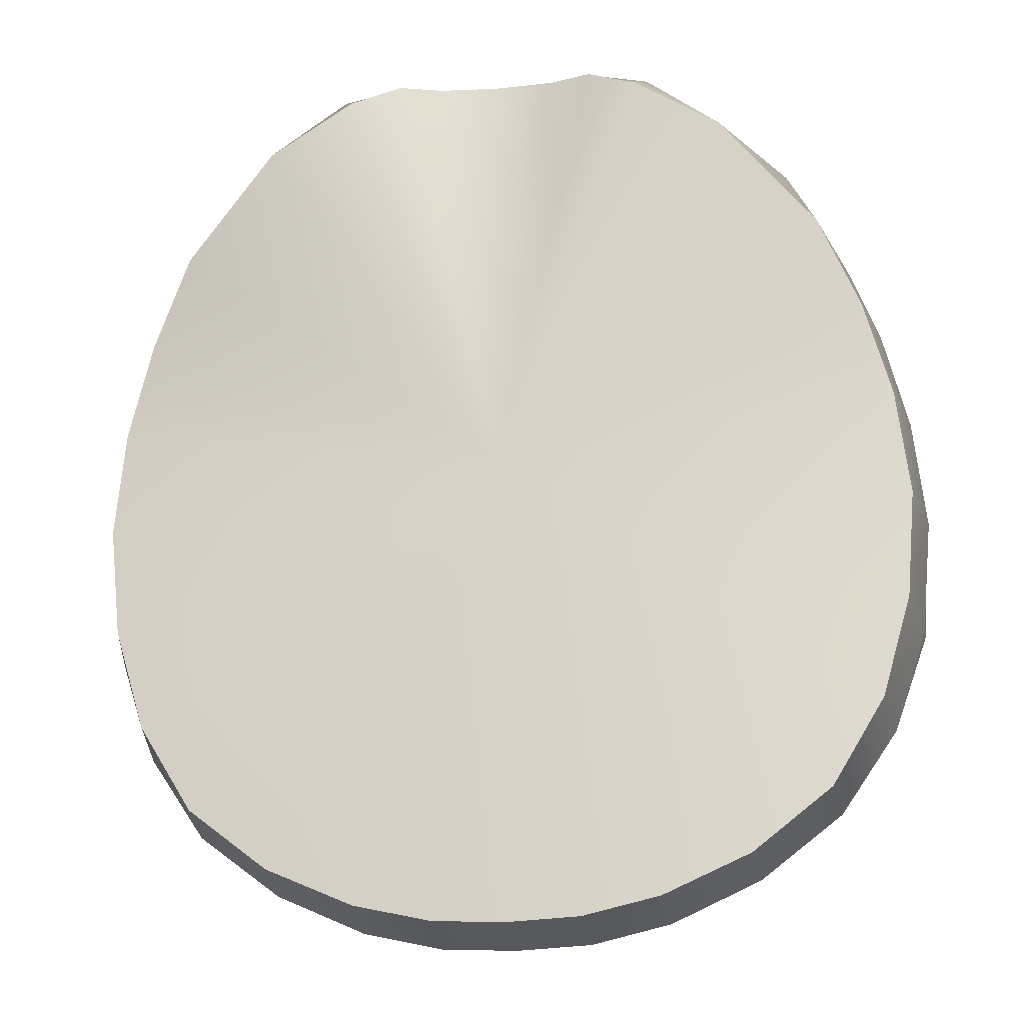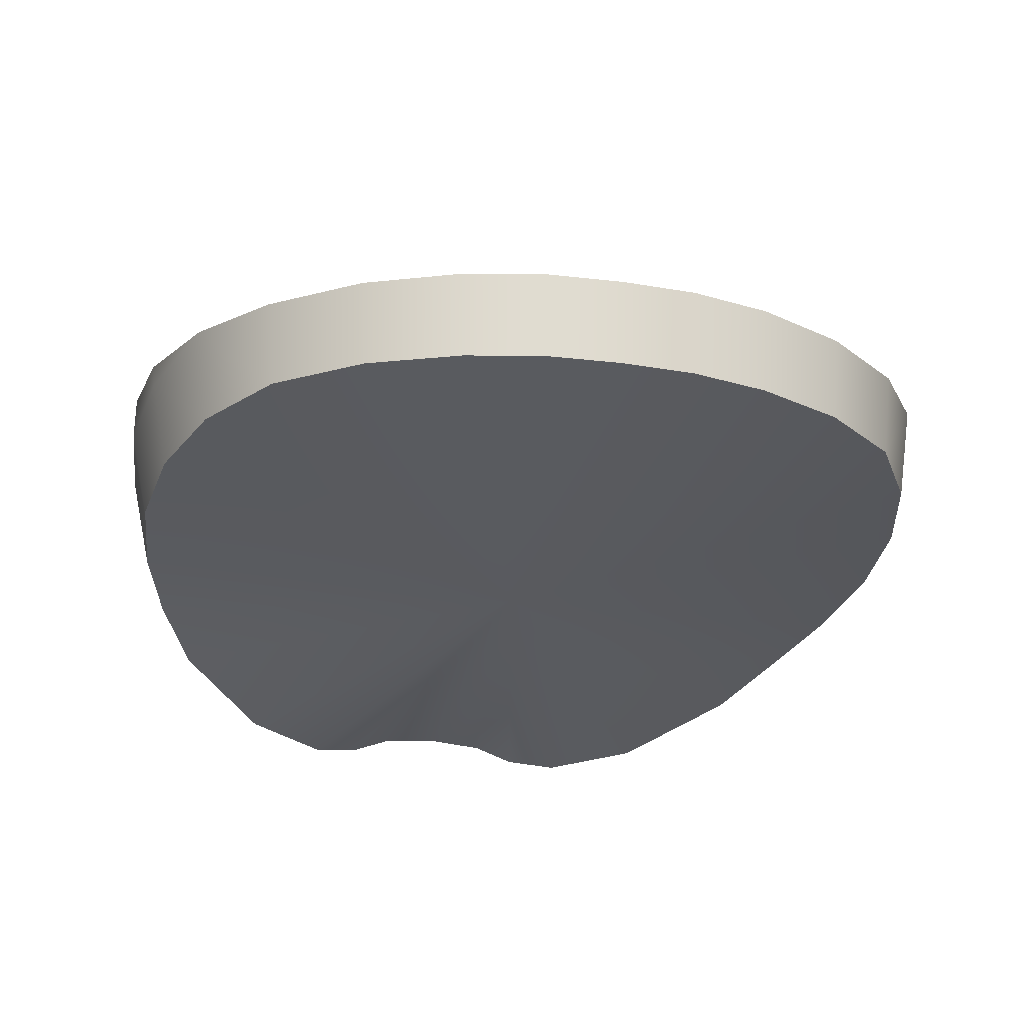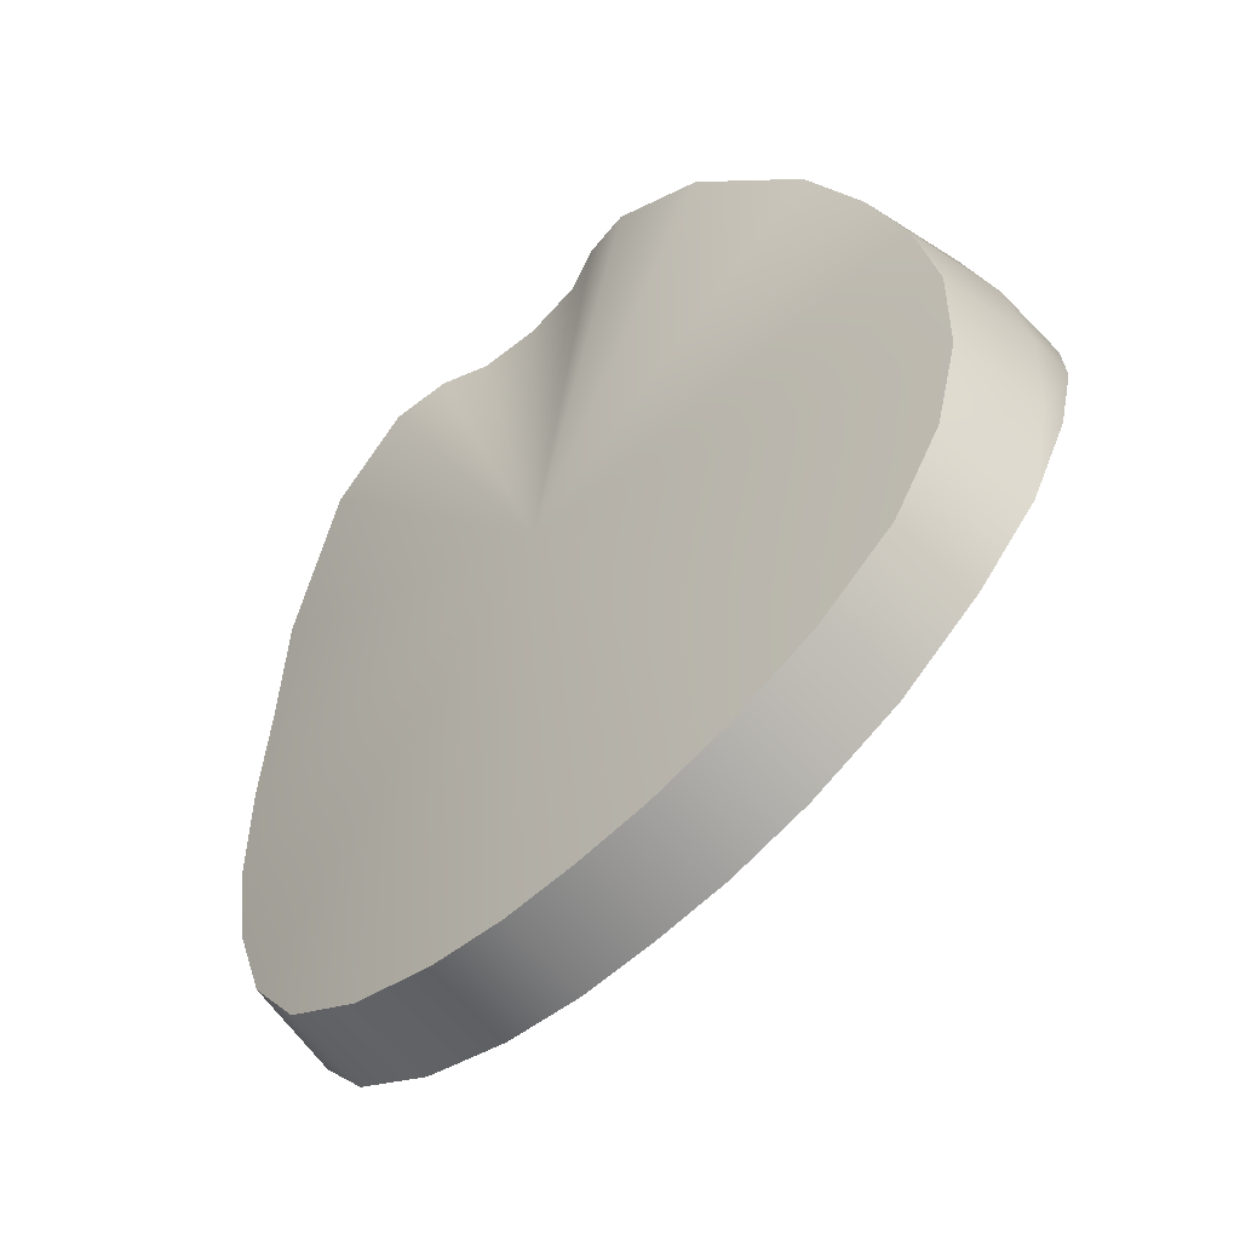
<metadata>
{"format":"obj","ext":"obj","renderer":"f3d","projection":"perspective","resolution":1024,"background":"white","views":[{"elev":-23.8,"azim":7.4,"up":"+Z"},{"elev":-25.0,"azim":166.5,"up":"+Y"},{"elev":-62.5,"azim":43.4,"up":"+Z"}]}
</metadata>
<code>
g Mask
v 0.01746 0.8393 0.1155
v 0.01869 0.8447 0.1155
v 0.0301 0.8505 0.1147
v 0.03048 0.8382 0.1129
v 0.02294 0.8333 0.1149
v 0.04619 0.8552 0.111
v 0.03167 0.8257 0.1139
v 0.04417 0.8382 0.1094
v 0.06148 0.8573 0.1026
v 0.04321 0.821 0.1104
v 0.05867 0.8405 0.1009
v 0.07213 0.8542 0.09432
v 0.05712 0.8235 0.1018
v 0.0743 0.8438 0.09123
v 0.06897 0.8317 0.09362
v -0.02294 0.8333 0.1149
v -0.03167 0.8257 0.1139
v -0.03048 0.8382 0.1129
v -0.01746 0.8393 0.1155
v -0.01869 0.8447 0.1155
v -0.04321 0.821 0.1104
v -0.0301 0.8505 0.1147
v -0.04417 0.8382 0.1094
v -0.05712 0.8235 0.1018
v -0.04619 0.8552 0.111
v -0.05867 0.8405 0.1009
v -0.06897 0.8317 0.09362
v -0.06148 0.8573 0.1026
v -0.0743 0.8438 0.09123
v -0.07213 0.8542 0.09432
v -0.03935 0.835 -0.1124
v 0 0.8191 0.001593
v -0.019 0.8349 -0.1171
v -0.019 0.8349 -0.1171
v 0 0.8191 0.001593
v 9.412e-23 0.8349 -0.118
v 0 0.8191 0.001593
v -0.06266 0.8082 0.09555
v -0.03984 0.8057 0.1091
v -0.06266 0.8082 0.09555
v 0 0.8191 0.001593
v -0.08733 0.8181 0.0692
v -0.1058 0.8346 -0.0351
v 0 0.8191 0.001593
v -0.09767 0.8355 -0.0623
v -0.09767 0.8355 -0.0623
v 0 0.8191 0.001593
v -0.08345 0.8356 -0.08555
v 0 0.8191 0.001593
v -0.06242 0.8354 -0.1021
v -0.08345 0.8356 -0.08555
v -0.06242 0.8354 -0.1021
v 0 0.8191 0.001593
v -0.03935 0.835 -0.1124
v 0 0.8191 0.001593
v -0.09811 0.8253 0.0465
v -0.08733 0.8181 0.0692
v -0.09811 0.8253 0.0465
v 0 0.8191 0.001593
v -0.1053 0.8294 0.02106
v 0 0.8191 0.001593
v -0.1085 0.8325 -0.006727
v -0.1053 0.8294 0.02106
v -0.1085 0.8325 -0.006727
v 0 0.8191 0.001593
v -0.1058 0.8346 -0.0351
v 0 0.8191 0.001593
v 9.521e-23 0.8145 0.1165
v 0.01565 0.8131 0.1162
v 0 0.8191 0.001593
v -0.01565 0.8131 0.1162
v -0.02666 0.8087 0.1152
v -0.03984 0.8057 0.1091
v -0.1011 0.8605 -0.06349
v 1.102e-05 0.8729 -0.001986
v -0.1109 0.8634 -0.03591
v -0.1095 0.8776 0.03011
v 1.102e-05 0.8729 -0.001986
v -0.1022 0.8848 0.05812
v -0.1109 0.8634 -0.03591
v 1.102e-05 0.8729 -0.001986
v -0.1131 0.8697 -0.002649
v -0.1131 0.8697 -0.002649
v 1.102e-05 0.8729 -0.001986
v -0.1095 0.8776 0.03011
v 0.1109 0.8634 -0.03591
v 1.102e-05 0.8729 -0.001986
v 0.1011 0.8605 -0.06349
v 0.1022 0.8848 0.05812
v 1.102e-05 0.8729 -0.001986
v 0.1095 0.8776 0.03011
v 0.1095 0.8776 0.03011
v 1.102e-05 0.8729 -0.001986
v 0.1131 0.8697 -0.002649
v 0.1131 0.8697 -0.002649
v 1.102e-05 0.8729 -0.001986
v 0.1109 0.8634 -0.03591
v 2.328e-10 0.8573 -0.12
v 1.102e-05 0.8729 -0.001986
v -0.01943 0.8573 -0.1191
v -0.01943 0.8573 -0.1191
v 1.102e-05 0.8729 -0.001986
v -0.04025 0.8574 -0.1143
v -0.06713 0.8888 0.09888
v 1.102e-05 0.8729 -0.001986
v -0.04053 0.8887 0.1107
v -0.09098 0.8875 0.07784
v 1.102e-05 0.8729 -0.001986
v -0.06713 0.8888 0.09888
v -0.08564 0.858 -0.08655
v 1.102e-05 0.8729 -0.001986
v -0.1011 0.8605 -0.06349
v -0.06384 0.8577 -0.1035
v 1.102e-05 0.8729 -0.001986
v -0.08564 0.858 -0.08655
v -0.04025 0.8574 -0.1143
v 1.102e-05 0.8729 -0.001986
v -0.06384 0.8577 -0.1035
v -0.1022 0.8848 0.05812
v 1.102e-05 0.8729 -0.001986
v -0.09098 0.8875 0.07784
v -0.019 0.889 0.1161
v 1.102e-05 0.8729 -0.001986
v -2.368e-10 0.8893 0.1171
v -0.04053 0.8887 0.1107
v 1.102e-05 0.8729 -0.001986
v -0.019 0.889 0.1161
v 0.01943 0.8573 -0.1191
v 1.102e-05 0.8729 -0.001986
v 2.328e-10 0.8573 -0.12
v 0.04025 0.8574 -0.1143
v 1.102e-05 0.8729 -0.001986
v 0.01943 0.8573 -0.1191
v 0.04053 0.8887 0.1107
v 1.102e-05 0.8729 -0.001986
v 0.06713 0.8888 0.09888
v 0.06713 0.8888 0.09888
v 1.102e-05 0.8729 -0.001986
v 0.09163 0.8875 0.07592
v 0.1011 0.8605 -0.06349
v 1.102e-05 0.8729 -0.001986
v 0.08564 0.858 -0.08655
v 0.08564 0.858 -0.08655
v 1.102e-05 0.8729 -0.001986
v 0.06384 0.8577 -0.1035
v 0.06384 0.8577 -0.1035
v 1.102e-05 0.8729 -0.001986
v 0.04025 0.8574 -0.1143
v 0.09163 0.8875 0.07592
v 1.102e-05 0.8729 -0.001986
v 0.1022 0.8848 0.05812
v -2.368e-10 0.8893 0.1171
v 1.102e-05 0.8729 -0.001986
v 0.019 0.889 0.1161
v 0.019 0.889 0.1161
v 1.102e-05 0.8729 -0.001986
v 0.04053 0.8887 0.1107
v 2.328e-10 0.8573 -0.12
v -0.019 0.8349 -0.1171
v 9.412e-23 0.8349 -0.118
v -0.01943 0.8573 -0.1191
v -0.03935 0.835 -0.1124
v -0.04025 0.8574 -0.1143
v -0.06242 0.8354 -0.1021
v -0.06384 0.8577 -0.1035
v -0.08345 0.8356 -0.08555
v -0.08564 0.858 -0.08655
v -0.1011 0.8605 -0.06349
v -0.09767 0.8355 -0.0623
v -0.1103 0.8578 -0.03609
v -0.1109 0.8634 -0.03591
v -0.1058 0.8346 -0.0351
v -0.1131 0.8697 -0.002649
v -0.1134 0.8567 -0.006164
v -0.1085 0.8325 -0.006727
v -0.1095 0.8776 0.03011
v -0.1104 0.8547 0.02337
v -0.1053 0.8294 0.02106
v -0.09811 0.8253 0.0465
v -0.1038 0.8519 0.04957
v -0.1022 0.8848 0.05812
v -0.08733 0.8181 0.0692
v -0.09646 0.8489 0.06787
v -0.09387 0.8809 0.07541
v -0.09098 0.8875 0.07784
v -0.06713 0.8888 0.09888
v -0.06849 0.883 0.09811
v -0.04053 0.8887 0.1107
v -0.07984 0.8253 0.08737
v -0.08764 0.8462 0.08454
v -0.08388 0.8655 0.08985
v -0.06212 0.8145 0.09998
v -0.06266 0.8082 0.09555
v -0.04266 0.8119 0.1134
v -0.03984 0.8057 0.1091
v -0.02964 0.8157 0.1188
v -0.02666 0.8087 0.1152
v -0.01732 0.8209 0.1198
v -0.01565 0.8131 0.1162
v -0.01957 0.8317 0.1191
v -0.03203 0.8231 0.1179
v -0.04415 0.8186 0.1138
v -0.05964 0.8212 0.1039
v -0.07309 0.83 0.09457
v -0.07908 0.8443 0.09205
v -0.07648 0.8569 0.09571
v -0.06695 0.8715 0.1016
v -0.06411 0.8607 0.1049
v -0.07037 0.8316 0.09613
v -0.07575 0.8437 0.09372
v -0.05839 0.8234 0.1044
v -0.04429 0.8209 0.113
v -0.04203 0.8826 0.1113
v -0.04476 0.8704 0.1133
v -0.02064 0.8825 0.117
v -0.019 0.889 0.1161
v 2.328e-10 0.8814 0.1186
v -2.368e-10 0.8893 0.1171
v -0.02527 0.8683 0.1183
v -0.03254 0.8256 0.1167
v -0.04688 0.8589 0.1143
v -0.02362 0.8332 0.1177
v -0.018 0.8392 0.1184
v -0.01363 0.8392 0.1194
v -0.03167 0.8257 0.1139
v -0.04321 0.821 0.1104
v -0.02294 0.8333 0.1149
v -0.01746 0.8393 0.1155
v -0.05712 0.8235 0.1018
v -0.06897 0.8317 0.09362
v -0.01869 0.8447 0.1155
v -0.0743 0.8438 0.09123
v -0.01922 0.8446 0.1184
v -0.0301 0.8505 0.1147
v -0.07354 0.8541 0.09683
v -0.07213 0.8542 0.09432
v -0.06275 0.8571 0.1051
v -0.06148 0.8573 0.1026
v -0.03085 0.8504 0.1174
v -0.04619 0.8552 0.111
v -0.04723 0.8551 0.1137
v -0.01431 0.8475 0.1197
v -0.02964 0.8549 0.1184
v -0.009875 0.8647 0.1196
v 9.463e-23 0.8587 0.1201
v 0.009875 0.8647 0.1196
v 9.479e-23 0.8466 0.1201
v 9.489e-23 0.8392 0.1198
v 0.01431 0.8475 0.1197
v 9.479e-23 0.8466 0.1201
v 0.01363 0.8392 0.1194
v 0.01922 0.8446 0.1184
v 0.018 0.8392 0.1184
v 0.03085 0.8504 0.1174
v 0.0301 0.8505 0.1147
v 0.01869 0.8447 0.1155
v 0.018 0.8392 0.1184
v 0.01746 0.8393 0.1155
v 0.02362 0.8332 0.1177
v 0.04619 0.8552 0.111
v 0.02294 0.8333 0.1149
v 0.04723 0.8551 0.1137
v 0.06148 0.8573 0.1026
v 0.03254 0.8256 0.1167
v 0.03167 0.8257 0.1139
v 0.02964 0.8549 0.1184
v 0.06275 0.8571 0.1051
v 0.07213 0.8542 0.09432
v 0.04688 0.8589 0.1143
v 0.06411 0.8607 0.1049
v 0.07354 0.8541 0.09683
v 0.0743 0.8438 0.09123
v 0.07575 0.8437 0.09372
v 0.06897 0.8317 0.09362
v 0.04429 0.8209 0.113
v 0.04321 0.821 0.1104
v 0.07037 0.8316 0.09613
v 0.05712 0.8235 0.1018
v 0.05839 0.8234 0.1044
v 0.04415 0.8186 0.1138
v 0.05964 0.8212 0.1039
v 0.07309 0.83 0.09457
v 0.07908 0.8443 0.09205
v 0.03203 0.8231 0.1179
v 0.01957 0.8317 0.1191
v 0.02964 0.8157 0.1188
v 0.01732 0.8209 0.1198
v 0.04266 0.8119 0.1134
v 0.06212 0.8145 0.09998
v 0.03984 0.8057 0.1091
v 0.02666 0.8087 0.1152
v 0.06266 0.8082 0.09555
v 0.08733 0.8181 0.0692
v 0.07984 0.8253 0.08737
v 0.08764 0.8462 0.08454
v 0.09646 0.8489 0.06787
v 0.08388 0.8655 0.08985
v 0.07648 0.8569 0.09571
v 0.1038 0.8519 0.04957
v 0.09811 0.8253 0.0465
v 0.09387 0.8809 0.07541
v 0.06695 0.8715 0.1016
v 0.06849 0.883 0.09811
v 0.1104 0.8547 0.02337
v 0.1053 0.8294 0.02106
v 0.1085 0.8325 -0.006727
v 0.1022 0.8848 0.05812
v 0.09163 0.8875 0.07592
v 0.06713 0.8888 0.09888
v 0.1095 0.8776 0.03011
v 0.04053 0.8887 0.1107
v 0.04203 0.8826 0.1113
v 0.04476 0.8704 0.1133
v 0.1134 0.8567 -0.006164
v 0.1058 0.8346 -0.0351
v 0.1131 0.8697 -0.002649
v 0.02064 0.8825 0.117
v 0.019 0.889 0.1161
v 0.02527 0.8683 0.1183
v 0.1103 0.8578 -0.03609
v 0.1109 0.8634 -0.03591
v 0.09767 0.8355 -0.0623
v 0.1011 0.8605 -0.06349
v 0.08345 0.8356 -0.08555
v 0.08564 0.858 -0.08655
v 0.06384 0.8577 -0.1035
v 0.06242 0.8354 -0.1021
v 0.04025 0.8574 -0.1143
v 0.03935 0.835 -0.1124
v 0.01943 0.8573 -0.1191
v 0.019 0.8349 -0.1171
v 2.328e-10 0.8573 -0.12
v 9.412e-23 0.8349 -0.118
v -0.06275 0.8571 0.1051
v -0.07354 0.8541 0.09683
v -0.07648 0.8569 0.09571
v -0.07648 0.8569 0.09571
v -0.07354 0.8541 0.09683
v -0.07908 0.8443 0.09205
v 2.328e-10 0.8814 0.1186
v -2.368e-10 0.8893 0.1171
v 0.009875 0.8647 0.1196
v 9.463e-23 0.8587 0.1201
v 9.479e-23 0.8466 0.1201
v 0.02527 0.8683 0.1183
v 0.04688 0.8589 0.1143
v 0.04476 0.8704 0.1133
v 0.06695 0.8715 0.1016
v 0.06411 0.8607 0.1049
v 0.04688 0.8589 0.1143
v 0.02666 0.8087 0.1152
v 0 0.8191 0.001593
v 0.01565 0.8131 0.1162
v 0.03984 0.8057 0.1091
v 0.019 0.8349 -0.1171
v 0 0.8191 0.001593
v 0.03935 0.835 -0.1124
v 9.412e-23 0.8349 -0.118
v 0.06266 0.8082 0.09555
v 0 0.8191 0.001593
v 0.03984 0.8057 0.1091
v 0.08733 0.8181 0.0692
v 0.09767 0.8355 -0.0623
v 0 0.8191 0.001593
v 0.1058 0.8346 -0.0351
v 0.08345 0.8356 -0.08555
v 0.06242 0.8354 -0.1021
v 0 0.8191 0.001593
v 0.08345 0.8356 -0.08555
v 0.03935 0.835 -0.1124
v 0.09811 0.8253 0.0465
v 0 0.8191 0.001593
v 0.08733 0.8181 0.0692
v 0.1053 0.8294 0.02106
v 0.1085 0.8325 -0.006727
v 0 0.8191 0.001593
v 0.1053 0.8294 0.02106
v 0.1058 0.8346 -0.0351
v 0.02666 0.8087 0.1152
v 0.01732 0.8209 0.1198
v 0.02964 0.8157 0.1188
v 0.01565 0.8131 0.1162
v 9.521e-23 0.8145 0.1165
v 9.51e-23 0.8226 0.1201
v 0.01957 0.8317 0.1191
v 9.498e-23 0.8325 0.1196
v 0.01363 0.8392 0.1194
v 0.02362 0.8332 0.1177
v 0.07648 0.8569 0.09571
v 0.07354 0.8541 0.09683
v 0.06275 0.8571 0.1051
v 0.07648 0.8569 0.09571
v 0.07908 0.8443 0.09205
v 0.07354 0.8541 0.09683
v -0.01565 0.8131 0.1162
v 9.51e-23 0.8226 0.1201
v 9.521e-23 0.8145 0.1165
v -0.01732 0.8209 0.1198
v 9.498e-23 0.8325 0.1196
v -0.01957 0.8317 0.1191
v 9.489e-23 0.8392 0.1198
v -0.01957 0.8317 0.1191
g Mask_0
f 3 2 1
f 4 3 1
f 1 5 4
f 6 3 4
f 5 7 4
f 8 6 4
f 4 7 8
f 9 6 8
f 7 10 8
f 11 9 8
f 8 10 11
f 12 9 11
f 10 13 11
f 14 12 11
f 11 13 14
f 13 15 14
f 18 17 16
f 19 18 16
f 19 20 18
f 21 17 18
f 20 22 18
f 23 21 18
f 18 22 23
f 24 21 23
f 22 25 23
f 26 24 23
f 23 25 26
f 27 24 26
f 25 28 26
f 29 27 26
f 26 28 30
f 29 26 30
g Mask_1
f 33 32 31
f 36 35 34
f 39 38 37
f 42 41 40
f 45 44 43
f 48 47 46
f 51 50 49
f 54 53 52
f 57 56 55
f 60 59 58
f 63 62 61
f 66 65 64
f 69 68 67
f 71 70 68
f 71 72 70
f 72 73 70
f 76 75 74
f 79 78 77
f 82 81 80
f 85 84 83
f 88 87 86
f 91 90 89
f 94 93 92
f 97 96 95
f 100 99 98
f 103 102 101
f 106 105 104
f 109 108 107
f 112 111 110
f 115 114 113
f 118 117 116
f 121 120 119
f 124 123 122
f 127 126 125
f 130 129 128
f 133 132 131
f 136 135 134
f 139 138 137
f 142 141 140
f 145 144 143
f 148 147 146
f 151 150 149
f 154 153 152
f 157 156 155
f 160 159 158
f 159 161 158
f 159 162 161
f 162 163 161
f 163 162 164
f 165 163 164
f 165 164 166
f 167 165 166
f 167 166 168
f 166 169 168
f 168 169 170
f 168 170 171
f 169 172 170
f 171 170 173
f 170 172 174
f 170 174 173
f 172 175 174
f 173 174 176
f 174 175 177
f 174 177 176
f 175 178 177
f 177 178 179
f 176 177 180
f 180 177 179
f 181 176 180
f 180 179 182
f 181 180 183
f 183 180 182
f 184 181 183
f 185 181 184
f 185 184 186
f 184 187 186
f 186 187 188
f 182 189 183
f 183 190 184
f 189 190 183
f 184 191 187
f 190 191 184
f 192 189 182
f 193 192 182
f 194 192 193
f 195 194 193
f 196 194 195
f 197 196 195
f 198 196 197
f 199 198 197
f 198 200 196
f 196 201 194
f 200 201 196
f 194 202 192
f 201 202 194
f 192 203 189
f 202 203 192
f 189 204 190
f 203 204 189
f 204 205 190
f 190 205 191
f 205 206 191
f 191 206 207
f 191 207 187
f 206 208 207
f 204 209 205
f 209 210 205
f 203 211 204
f 211 209 204
f 202 212 203
f 212 211 203
f 187 207 213
f 187 213 188
f 207 214 213
f 207 208 214
f 188 213 215
f 213 214 215
f 216 188 215
f 216 215 217
f 218 216 217
f 214 219 215
f 215 219 217
f 220 212 202
f 201 220 202
f 208 221 214
f 214 221 219
f 222 220 201
f 200 222 201
f 223 222 200
f 224 223 200
f 220 225 212
f 225 226 212
f 227 225 220
f 222 227 220
f 212 226 211
f 228 227 222
f 223 228 222
f 226 229 211
f 211 229 209
f 229 230 209
f 209 230 210
f 231 228 223
f 230 232 210
f 233 231 223
f 234 231 233
f 233 223 224
f 210 232 235
f 232 236 235
f 235 236 237
f 236 238 237
f 239 234 233
f 240 234 239
f 238 240 241
f 237 238 241
f 241 240 239
f 239 233 242
f 242 233 224
f 237 241 221
f 208 237 221
f 241 239 243
f 221 241 243
f 243 239 242
f 221 243 219
f 219 243 244
f 243 242 244
f 219 244 217
f 244 245 217
f 245 244 242
f 245 246 217
f 247 245 242
f 242 224 247
f 224 248 247
f 250 248 249
f 248 251 249
f 252 249 251
f 253 252 251
f 252 254 249
f 255 254 252
f 256 255 252
f 256 252 257
f 258 256 257
f 258 257 259
f 255 260 254
f 261 258 259
f 260 262 254
f 260 263 262
f 261 259 264
f 265 261 264
f 254 266 249
f 254 262 266
f 263 267 262
f 263 268 267
f 262 267 269
f 262 269 266
f 267 270 269
f 268 271 267
f 268 272 271
f 272 273 271
f 272 274 273
f 265 264 275
f 276 265 275
f 274 277 273
f 274 278 277
f 278 276 279
f 276 275 279
f 278 279 277
f 275 264 280
f 279 275 281
f 275 280 281
f 277 279 282
f 279 281 282
f 273 277 283
f 277 282 283
f 264 284 280
f 264 259 284
f 259 285 284
f 284 285 286
f 285 287 286
f 280 284 288
f 284 286 288
f 281 280 289
f 280 288 289
f 288 286 290
f 286 291 290
f 288 290 292
f 289 288 292
f 289 292 293
f 281 289 294
f 294 289 293
f 282 281 294
f 282 294 295
f 283 282 295
f 294 293 296
f 295 294 296
f 283 295 297
f 298 283 297
f 299 296 293
f 300 299 293
f 295 296 301
f 297 295 301
f 298 297 302
f 270 298 302
f 302 297 303
f 297 301 303
f 304 299 300
f 305 304 300
f 305 306 304
f 299 307 296
f 307 301 296
f 307 308 301
f 301 308 309
f 303 301 309
f 310 307 299
f 304 310 299
f 303 309 311
f 302 303 312
f 312 303 311
f 313 302 312
f 306 314 304
f 304 314 310
f 306 315 314
f 314 316 310
f 312 311 317
f 313 312 317
f 311 318 317
f 319 313 317
f 315 320 314
f 314 320 316
f 320 321 316
f 315 322 320
f 320 323 321
f 322 323 320
f 322 324 323
f 324 325 323
f 326 325 324
f 327 326 324
f 328 326 327
f 329 328 327
f 328 329 330
f 329 331 330
f 330 331 332
f 331 333 332
f 335 334 208
f 336 335 208
f 210 338 337
f 339 210 337
f 318 341 340
f 317 318 340
f 319 317 340
f 342 319 340
f 266 319 342
f 249 266 342
f 342 343 249
f 343 344 249
f 266 346 345
f 346 347 345
f 349 348 347
f 350 349 347
f 353 352 351
f 352 354 351
f 357 356 355
f 356 358 355
f 361 360 359
f 360 362 359
f 365 364 363
f 364 366 363
f 369 368 367
f 368 370 367
f 373 372 371
f 372 374 371
f 377 376 375
f 376 378 375
f 381 380 379
f 380 382 379
f 382 380 383
f 380 384 383
f 380 385 384
f 385 386 384
f 386 385 387
f 248 386 387
f 253 387 385
f 388 253 385
f 390 389 270
f 391 390 270
f 273 393 392
f 394 273 392
f 397 396 395
f 396 398 395
f 396 399 398
f 399 400 398
f 402 399 401
f 224 402 401

</code>
